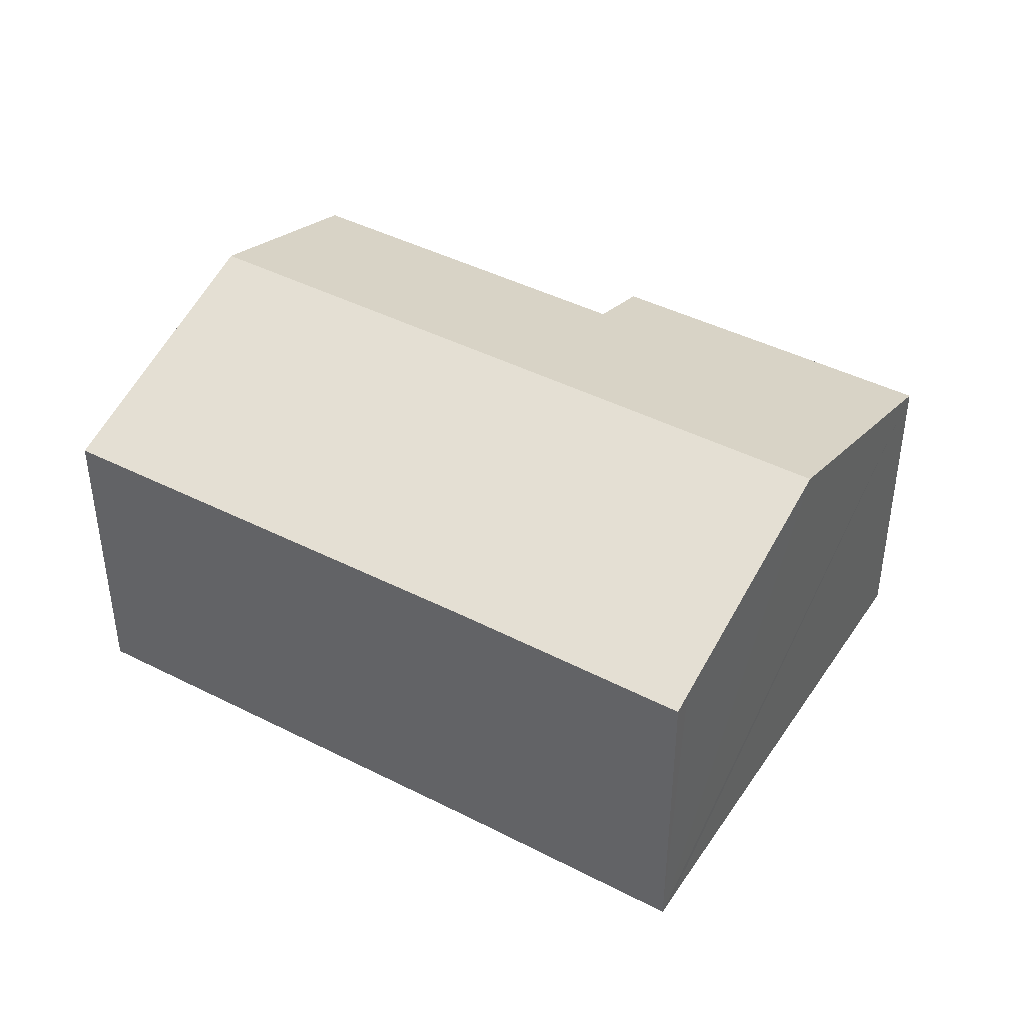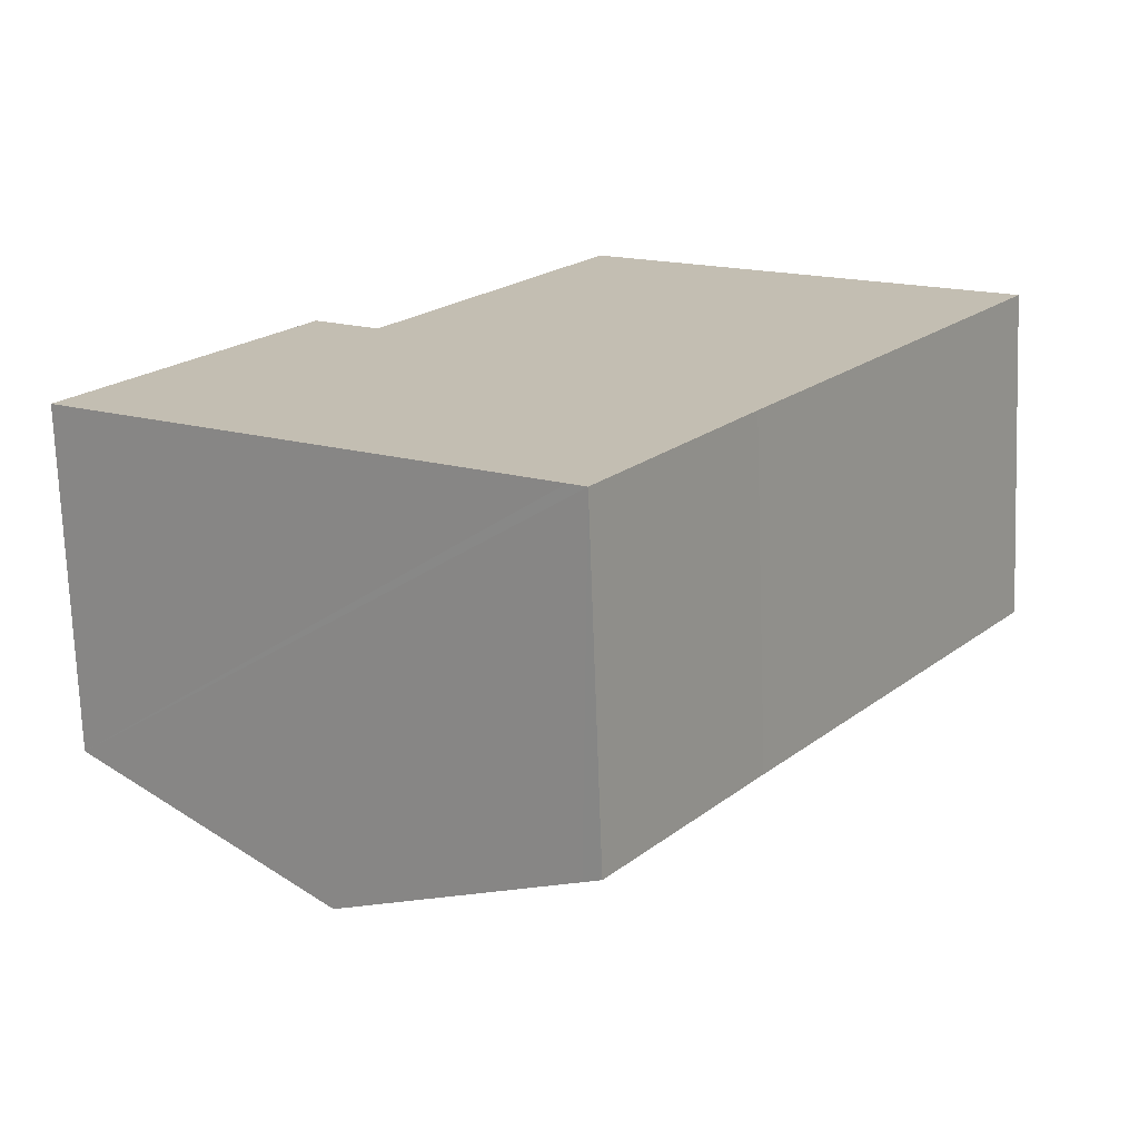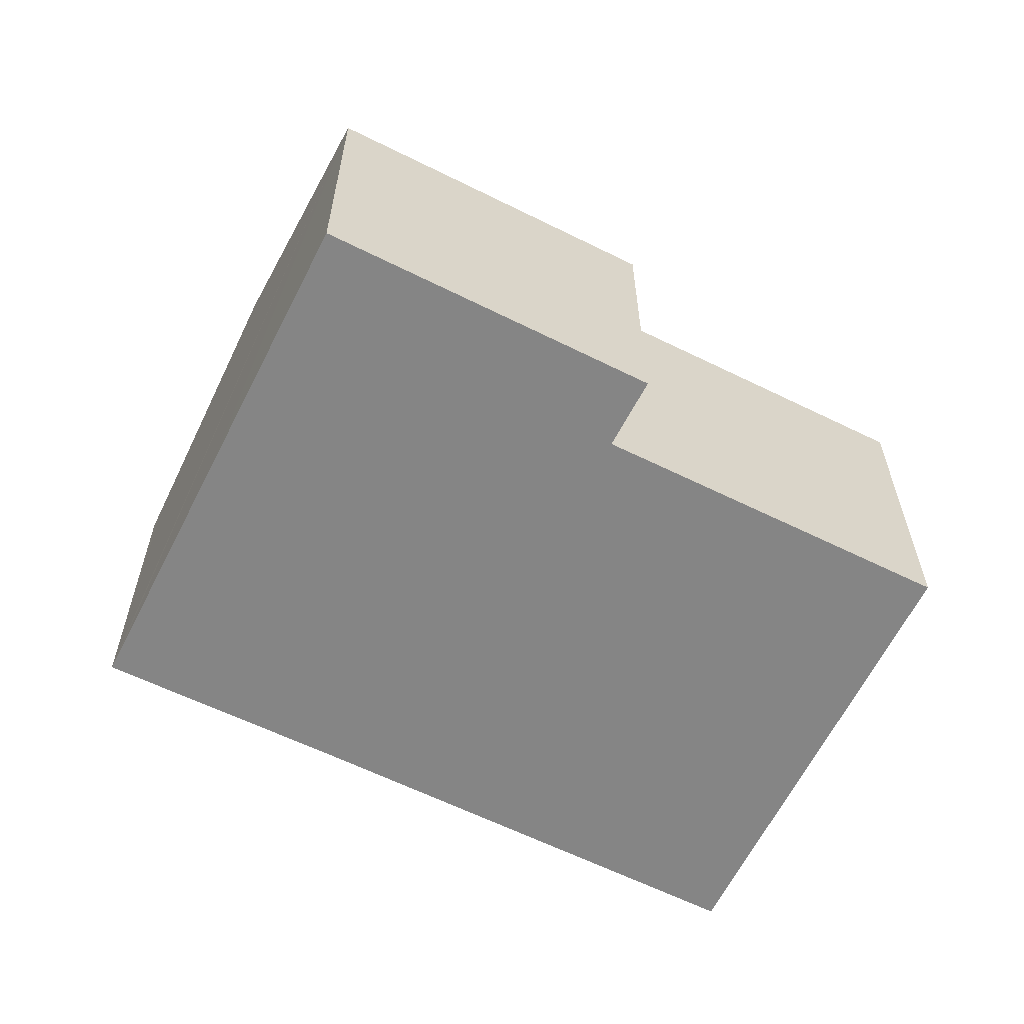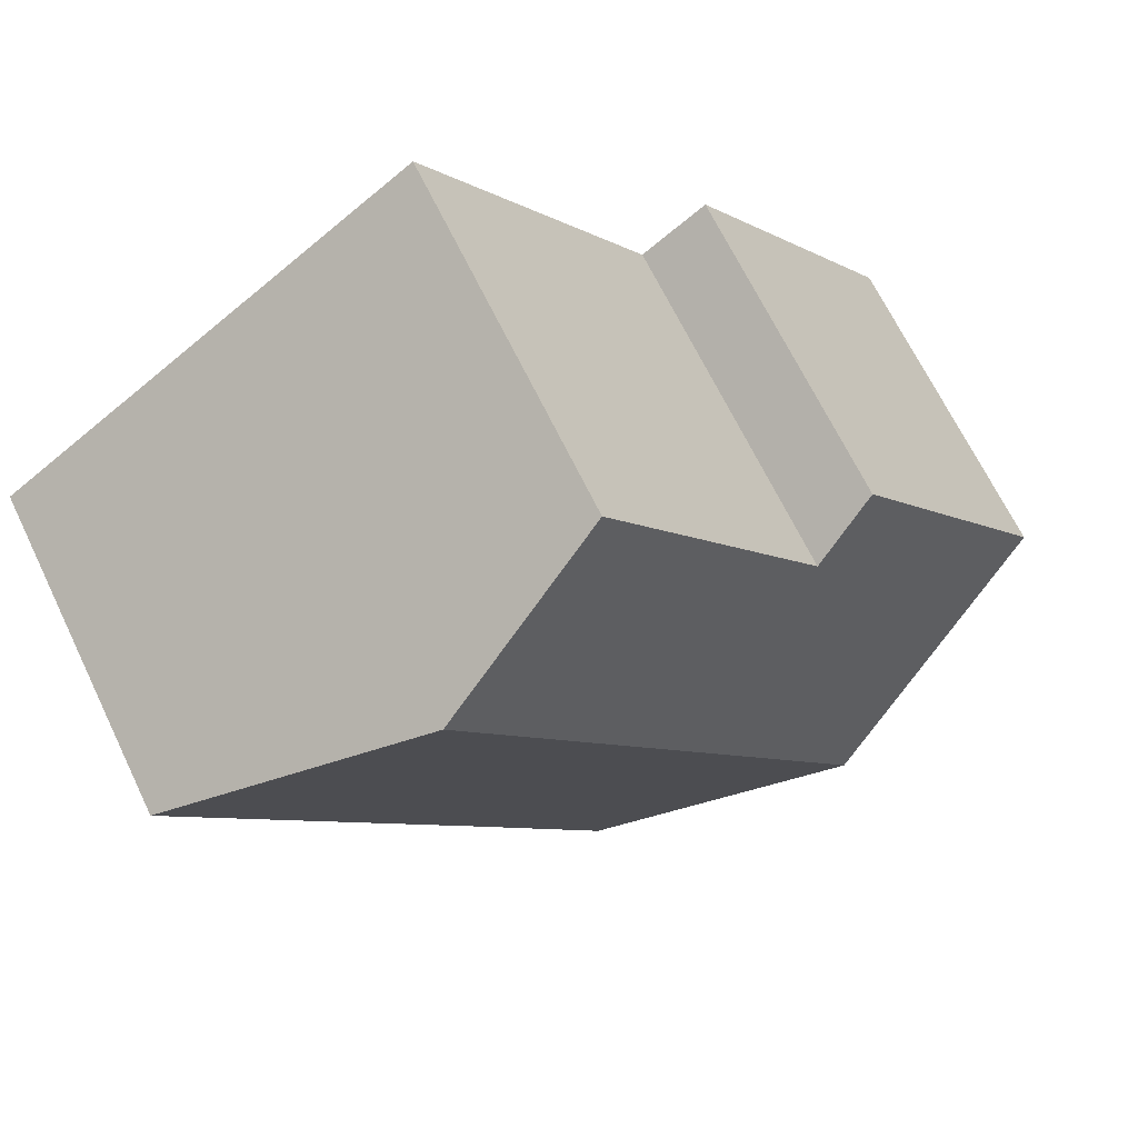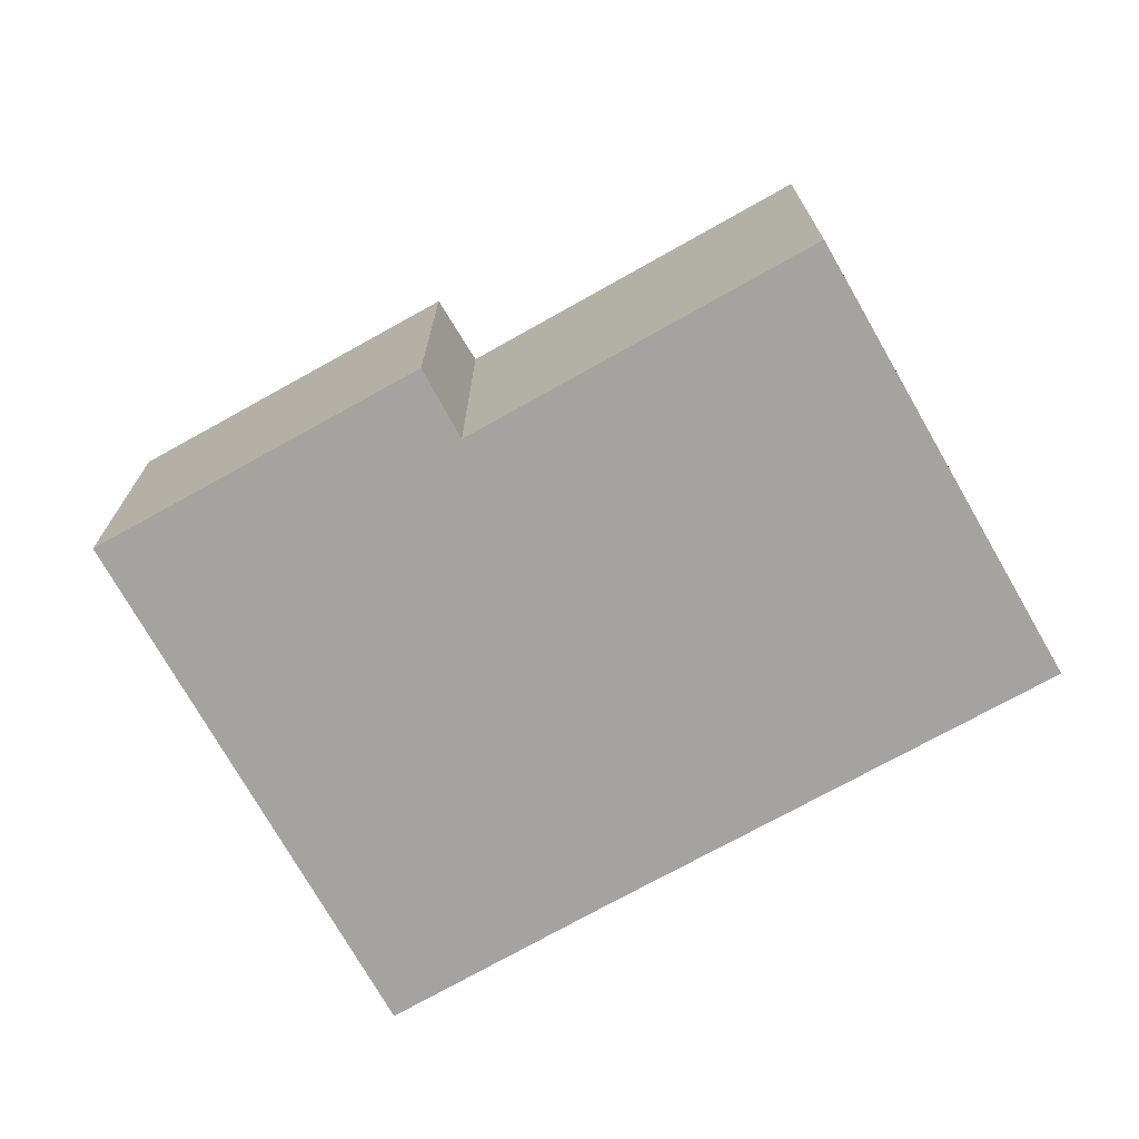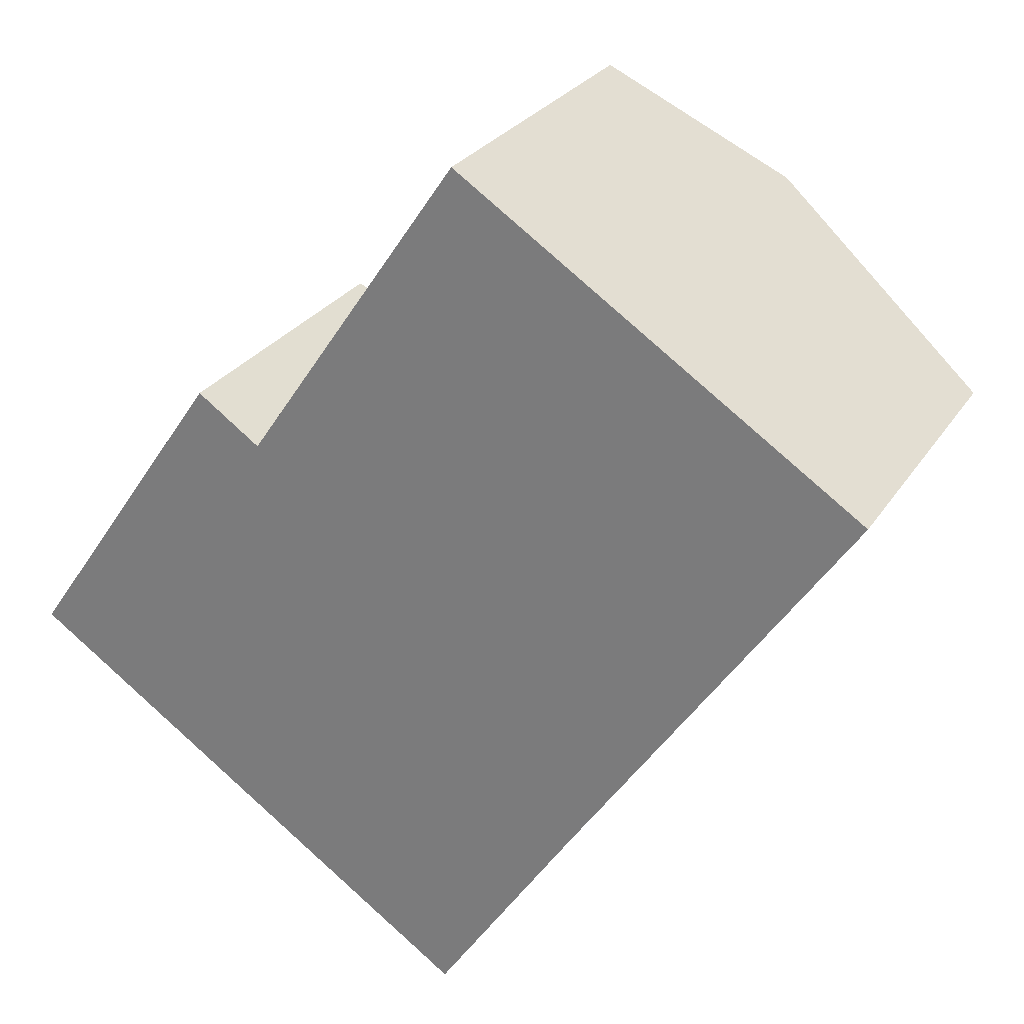
<metadata>
{"format":"obj","ext":"obj","renderer":"f3d","projection":"perspective","resolution":1024,"background":"white","views":[{"elev":43.1,"azim":155.6,"up":"+Y"},{"elev":-72.2,"azim":2.1,"up":"+Z"},{"elev":-61.8,"azim":-82.3,"up":"+Y"},{"elev":66.9,"azim":154.3,"up":"+Z"},{"elev":-72.8,"azim":-26.3,"up":"+Y"},{"elev":26.7,"azim":25.7,"up":"+Z"}]}
</metadata>
<code>
v  9.567 7.048 -6.568
v  12.94 6.924 -2.318
v  9.91 6.913 -6.808
v  13.91 8.845 9.69
v  18.89 6.913 6.348
v  4.962 8.845 -3.407
v  4.358 6.921 6.312
v  5.706 7.451 5.364
v  0.091 6.909 0.132
v  0 6.909 4.231e-16
v  10.31 7.451 12.1
v  0 0 0
v  4.358 -3.865e-16 6.312
v  0.091 -8.083e-18 0.132
v  5.706 -3.284e-16 5.364
v  10.31 -7.41e-16 12.1
v  18.89 -3.887e-16 6.348
v  13.91 -5.933e-16 9.69
v  12.94 1.419e-16 -2.318
v  9.91 4.169e-16 -6.808
v  9.567 4.022e-16 -6.568
v  4.962 2.086e-16 -3.407
g defaultobject
f 1 2 3
f 2 4 5
f 4 2 1
f 4 1 6
f 7 8 9
f 9 6 10
f 6 9 4
f 4 9 8
f 4 8 11
f 12 9 10
f 9 12 7
f 7 12 13
f 13 12 14
f 15 11 8
f 11 15 16
f 7 15 8
f 15 7 13
f 16 4 11
f 4 16 5
f 5 16 17
f 17 16 18
f 17 2 5
f 2 17 19
f 2 19 3
f 3 19 20
f 20 1 3
f 1 20 6
f 6 20 10
f 10 20 21
f 10 21 22
f 10 22 12
f 16 15 18
f 19 21 20
f 21 19 22
f 22 19 17
f 22 17 18
f 22 18 12
f 12 18 15
f 12 15 13
f 12 13 14

</code>
